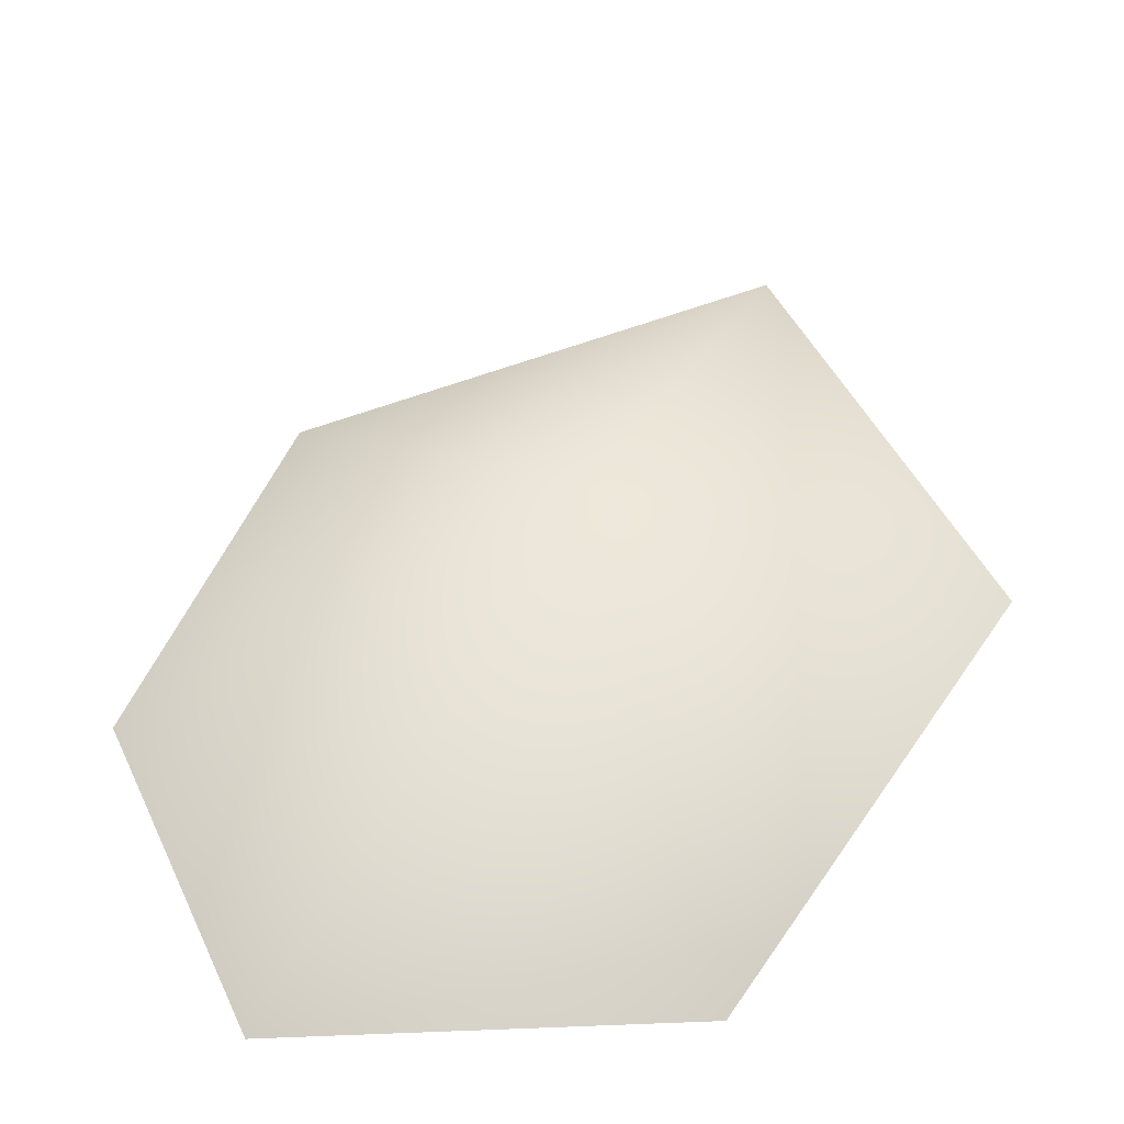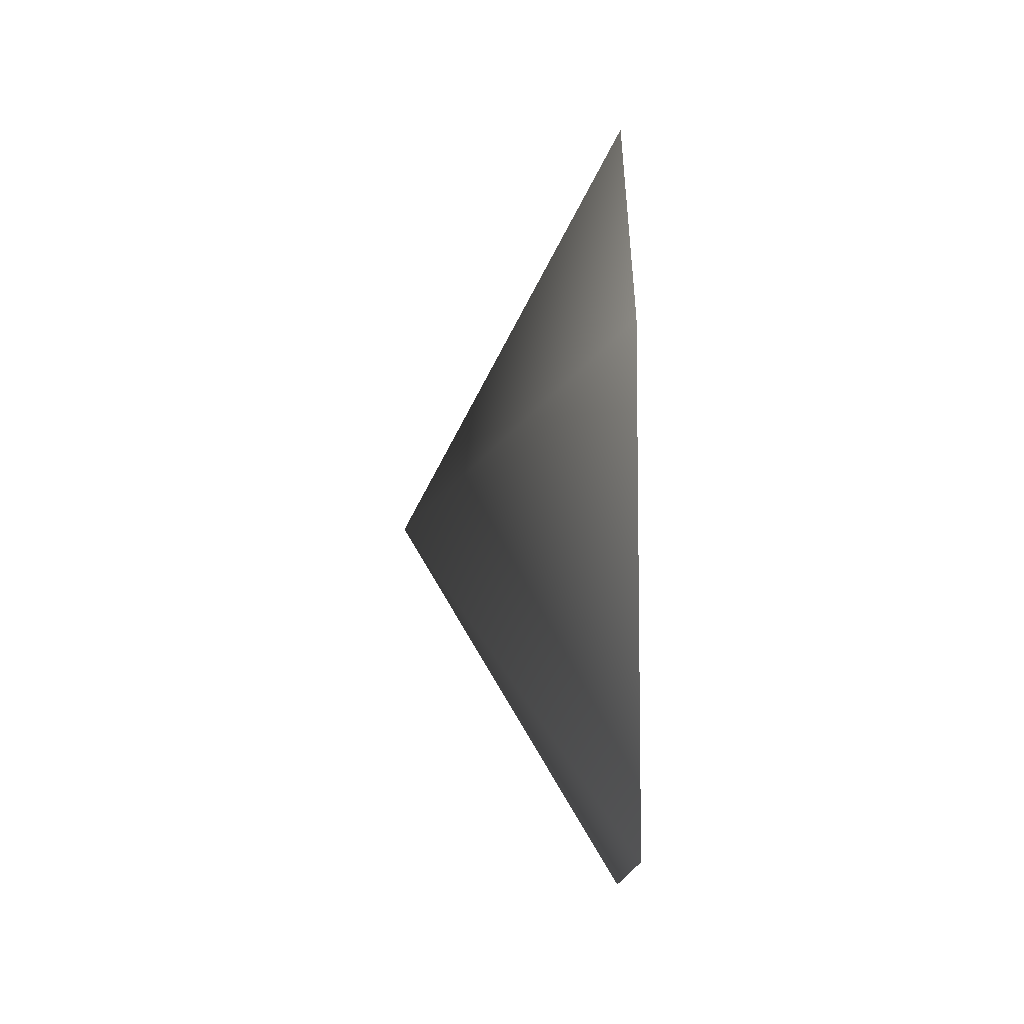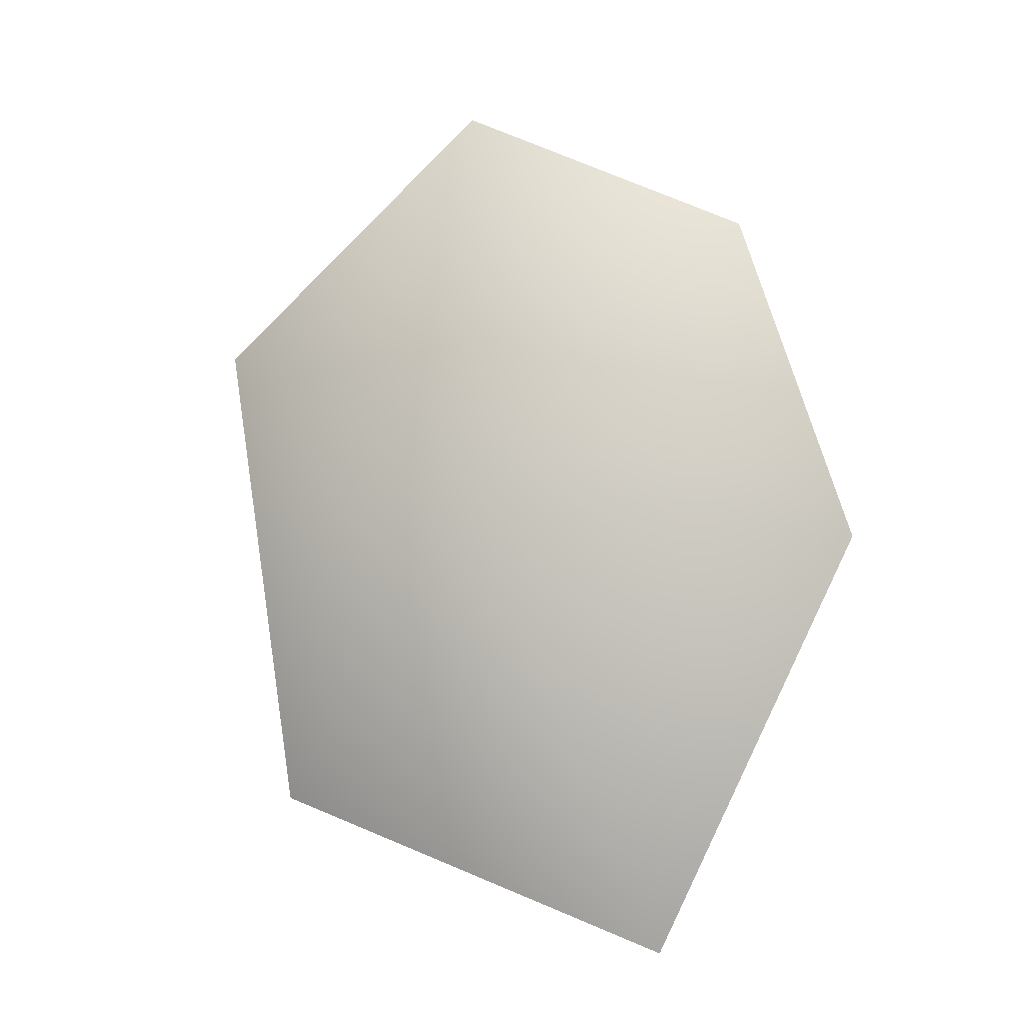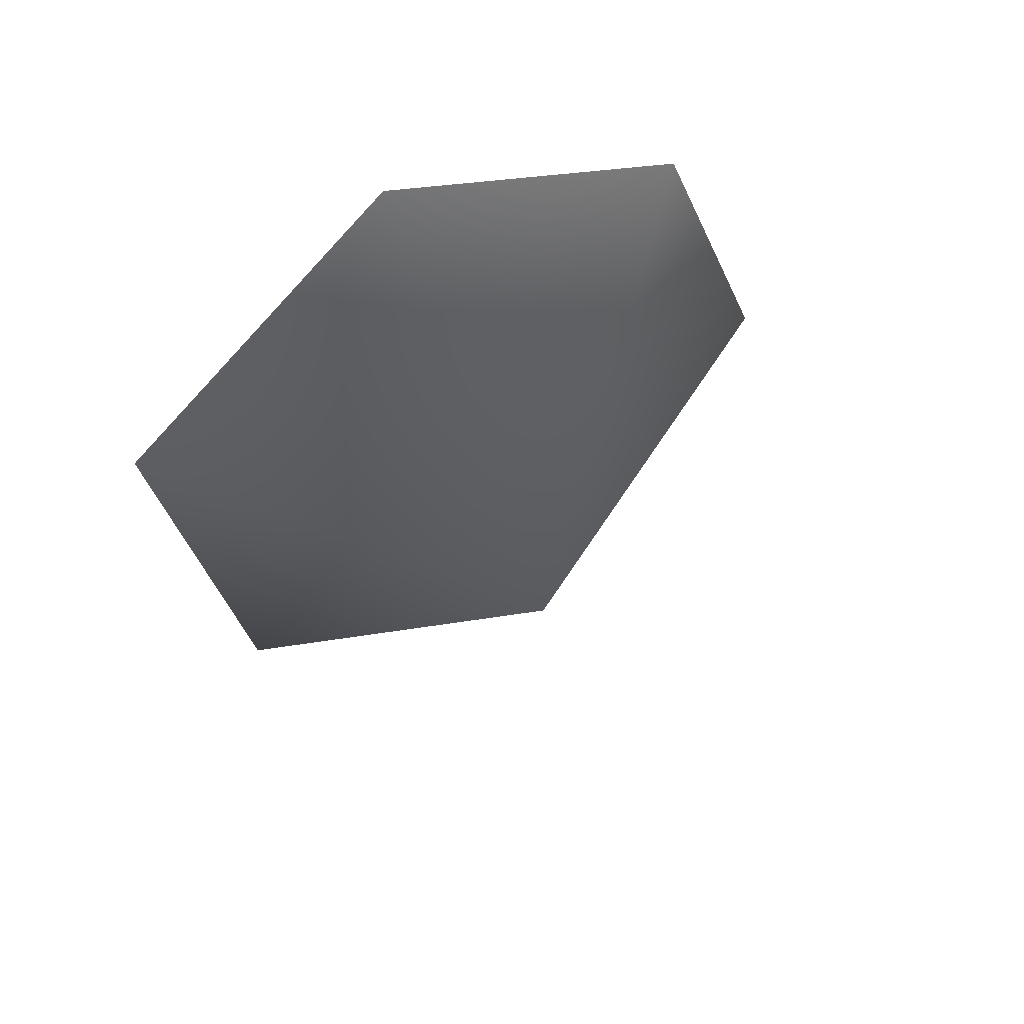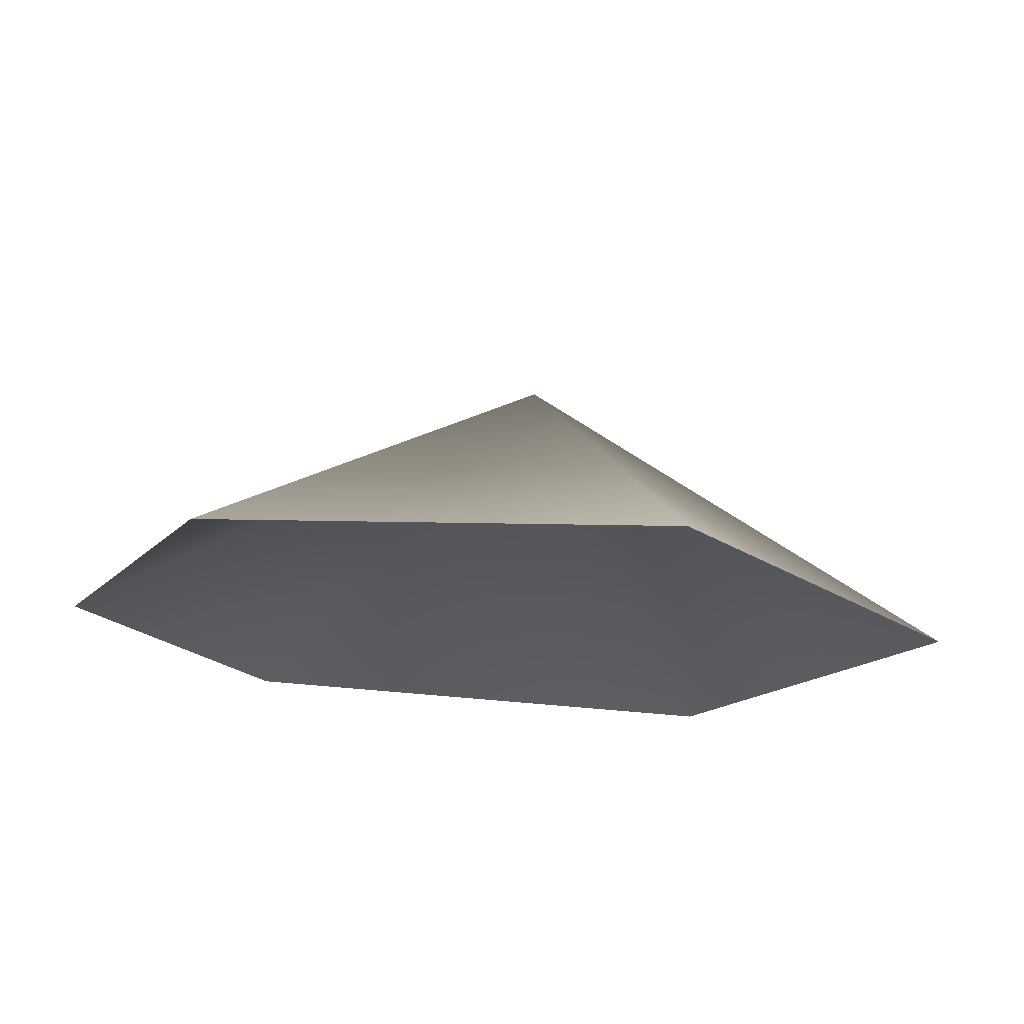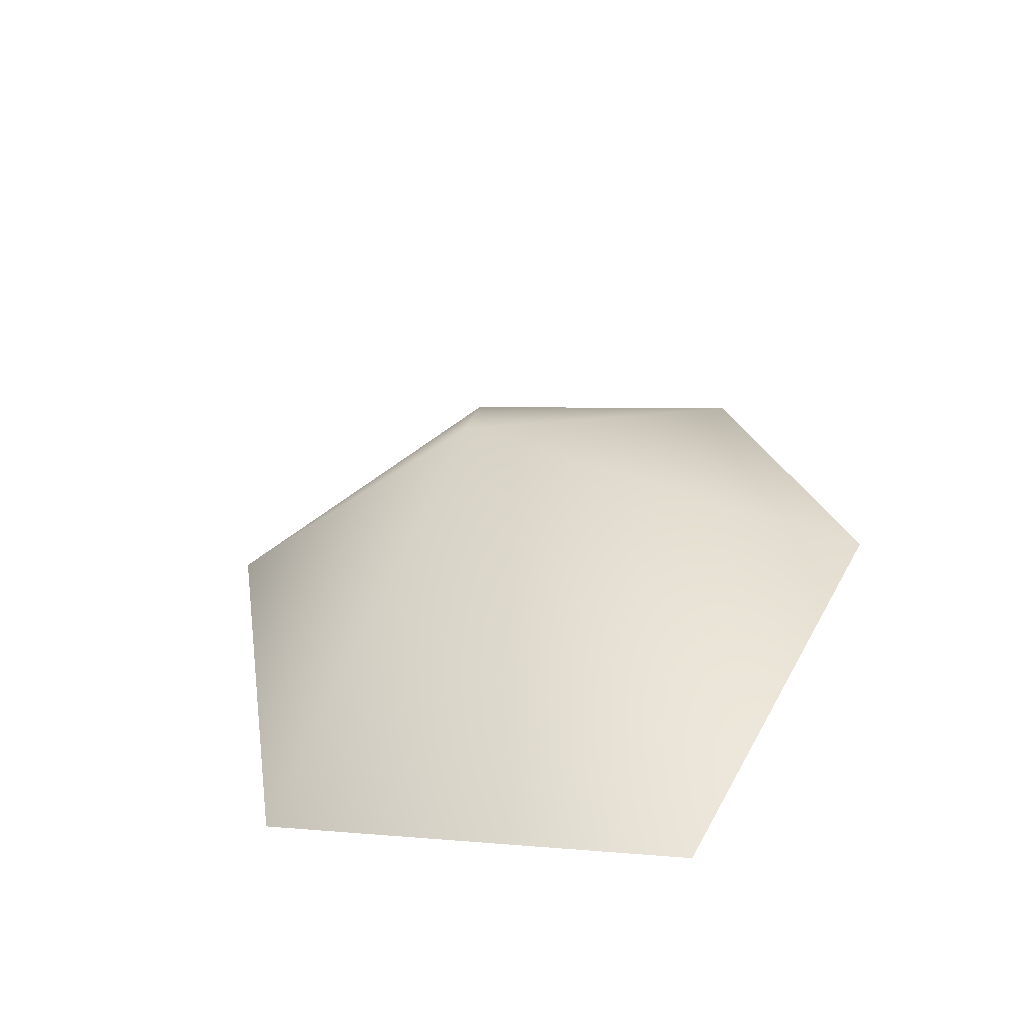
<metadata>
{"format":"obj","ext":"obj","renderer":"f3d","projection":"perspective","resolution":1024,"background":"white","views":[{"elev":51.8,"azim":41.2,"up":"+Y"},{"elev":-33.9,"azim":-90.0,"up":"+Z"},{"elev":-6.9,"azim":-168.2,"up":"+Z"},{"elev":61.6,"azim":153.4,"up":"+Z"},{"elev":-15.2,"azim":40.4,"up":"+Y"},{"elev":-58.6,"azim":-166.1,"up":"+Z"}]}
</metadata>
<code>
g mesh_sandpile02_COL
v 0.03076 1.433 -0.05608
v -2.294 0 -0.1385
v -0.9618 0 -2.924
v 0.03076 1.433 -0.05608
v -1.557 0 2.056
v -2.294 0 -0.1385
v 0.03076 1.433 -0.05608
v 0.3402 0 2.915
v -1.557 0 2.056
v 2.094 0 1.244
v 0.3402 0 2.915
v 0.03076 1.433 -0.05608
v 1.635 0 -1.895
v 2.094 0 1.244
v 0.03076 1.433 -0.05608
v -0.9618 0 -2.924
v 1.635 0 -1.895
g mesh_sandpile02_COL_0
f 3 2 1
f 6 5 4
f 9 8 7
f 11 10 7
f 14 13 12
f 17 16 15

</code>
